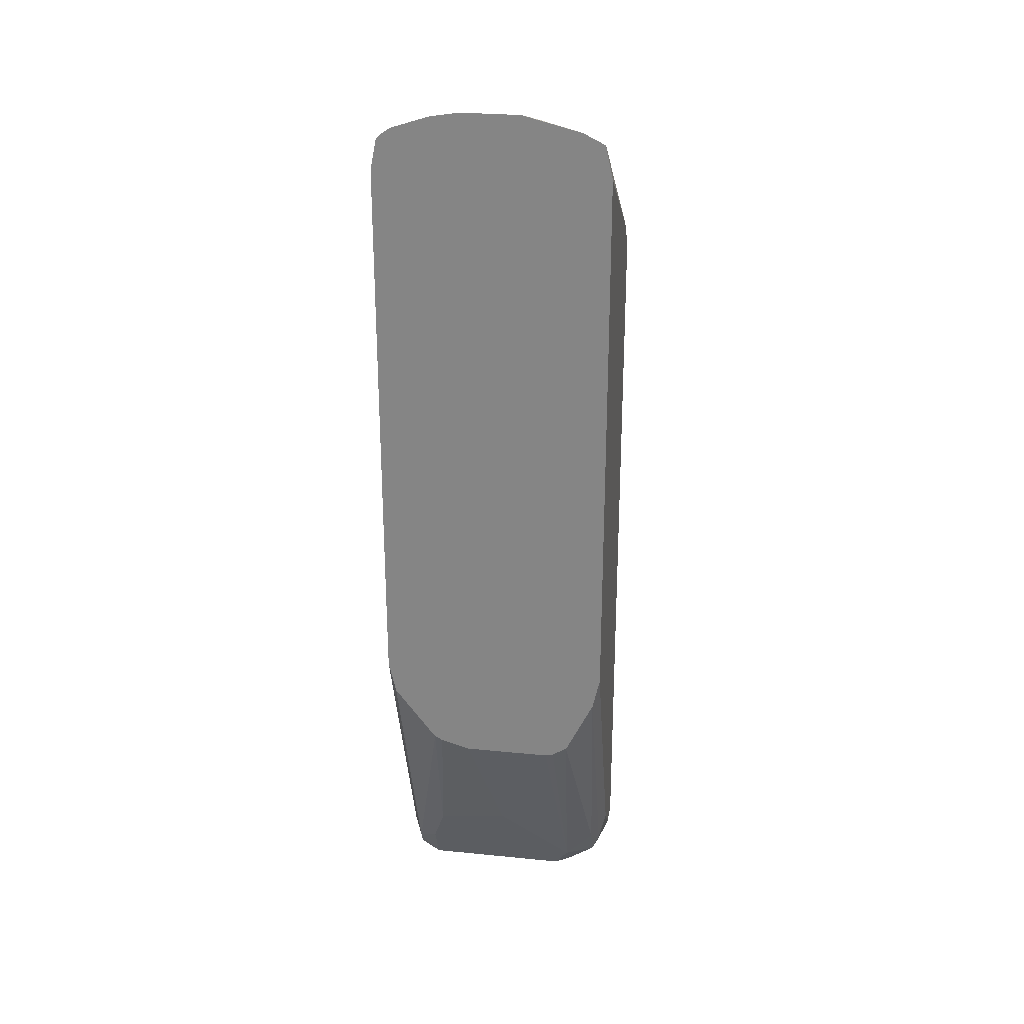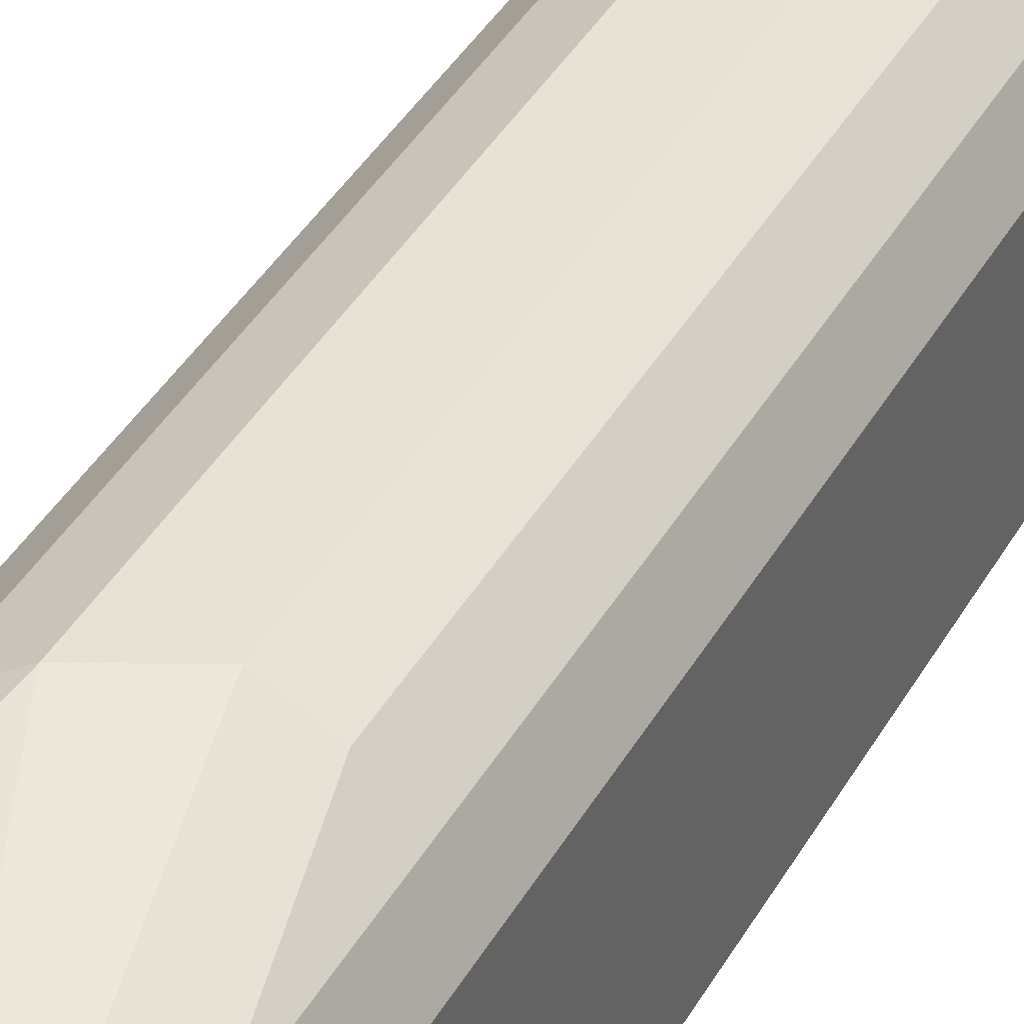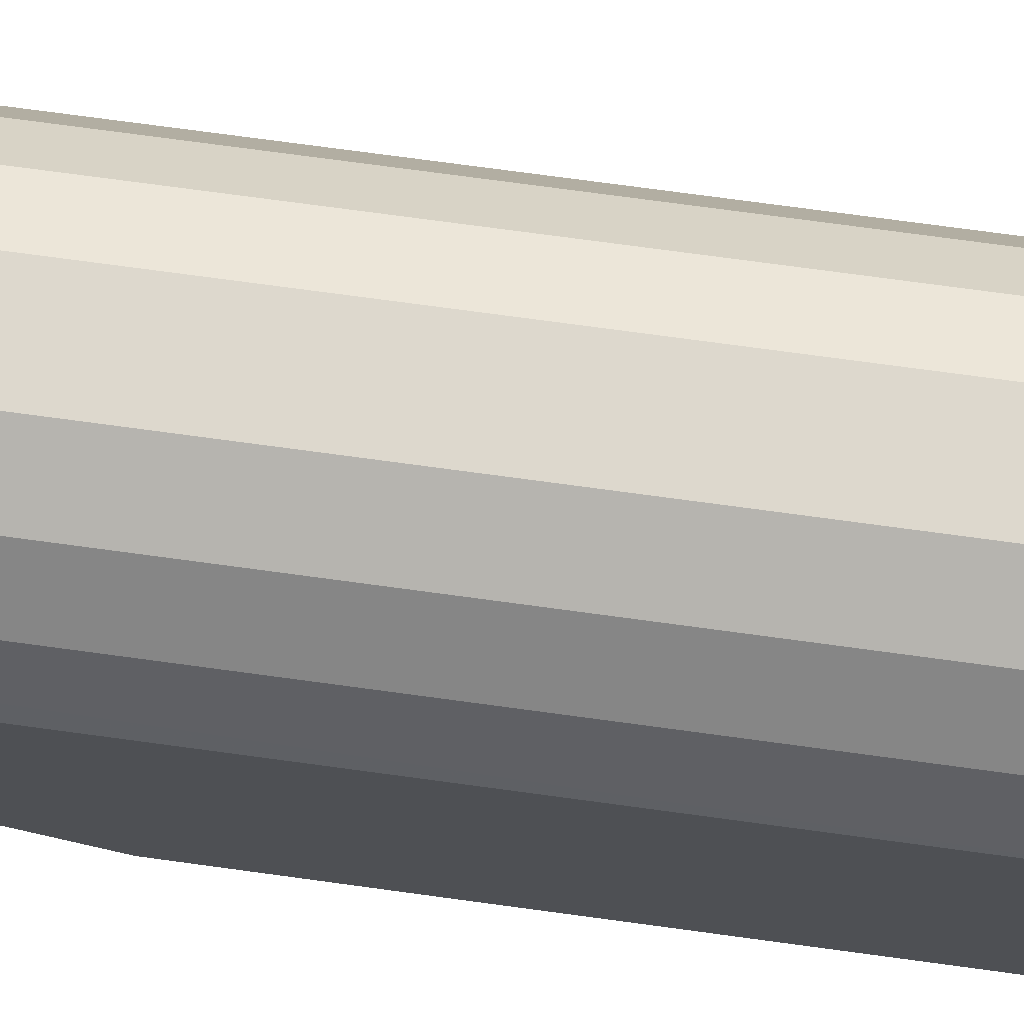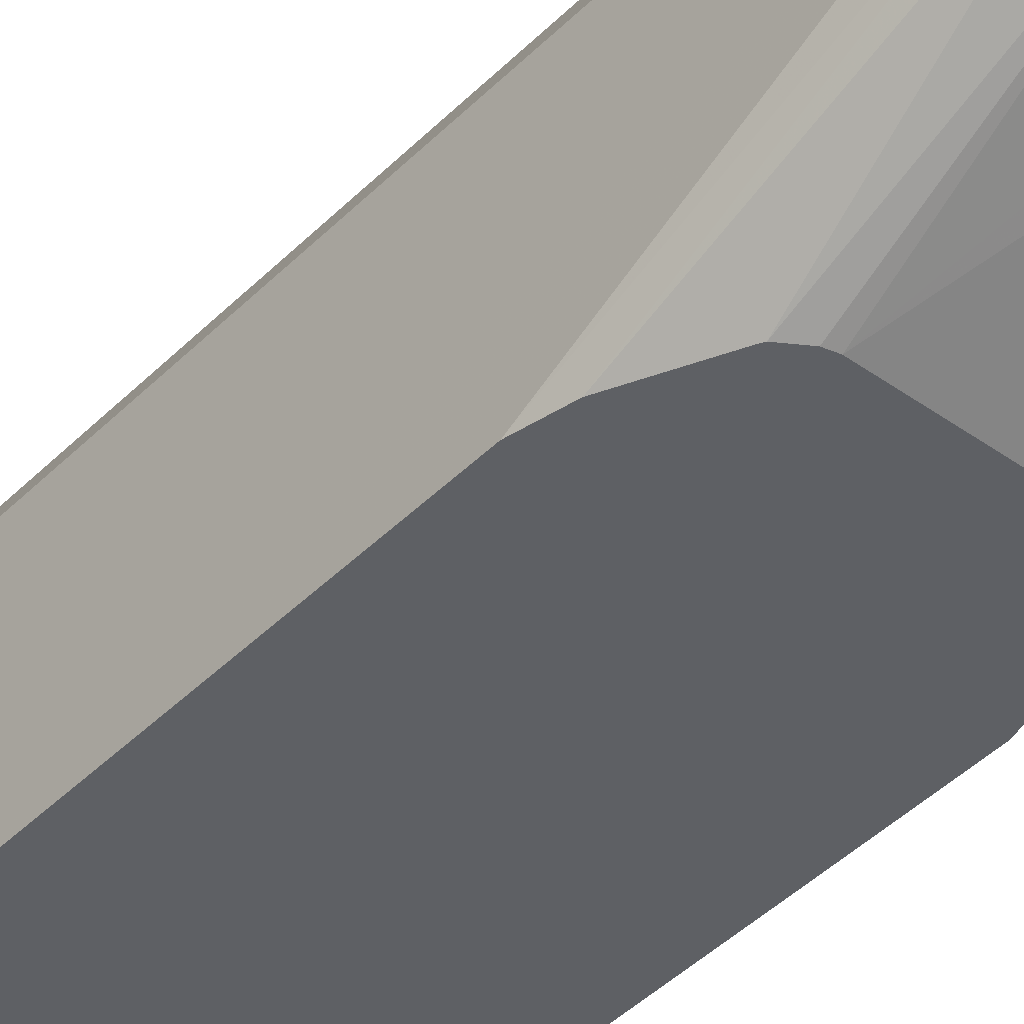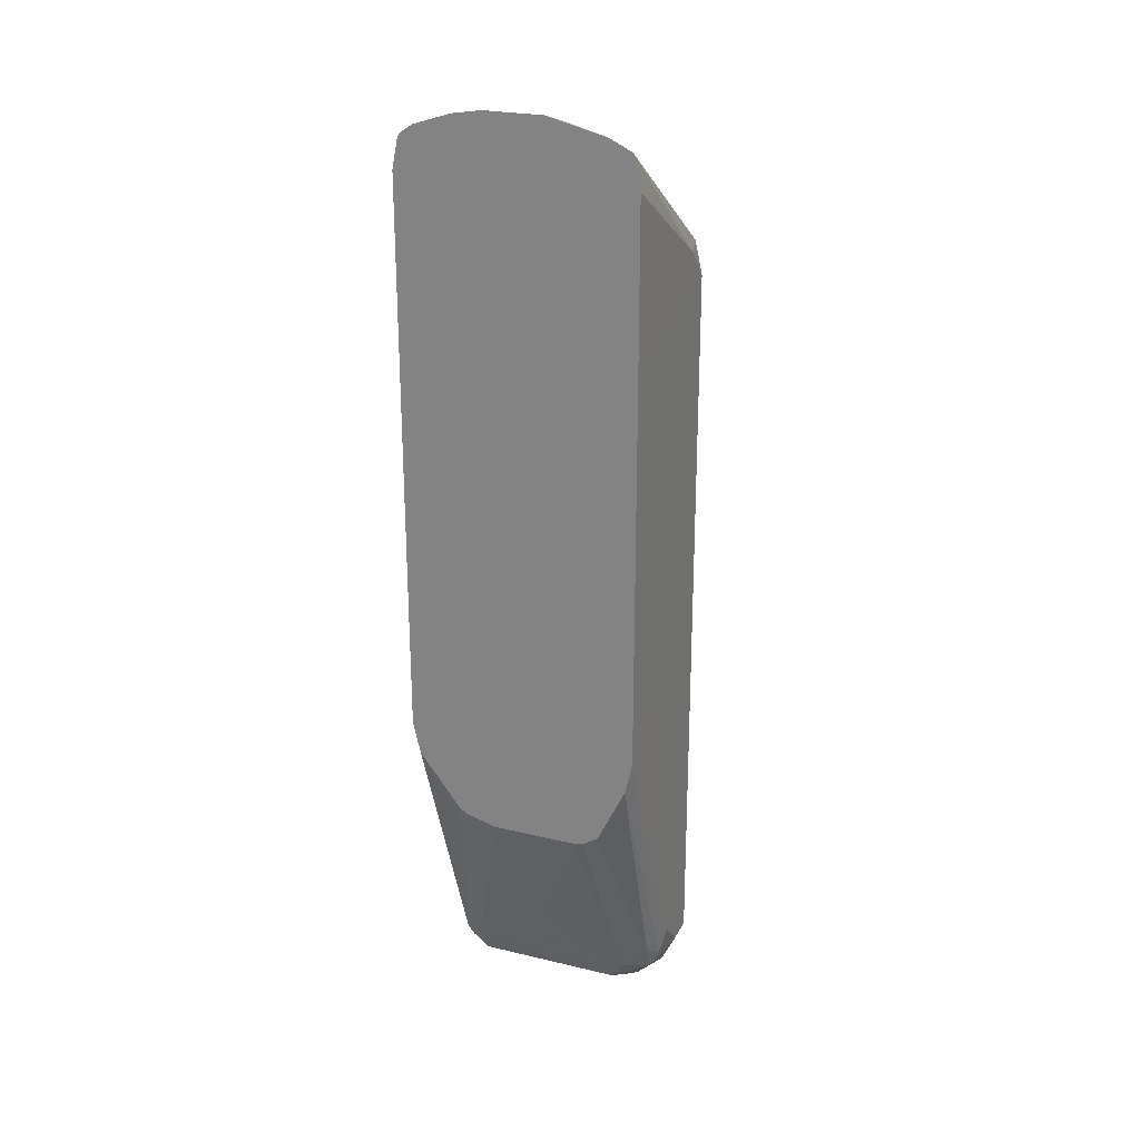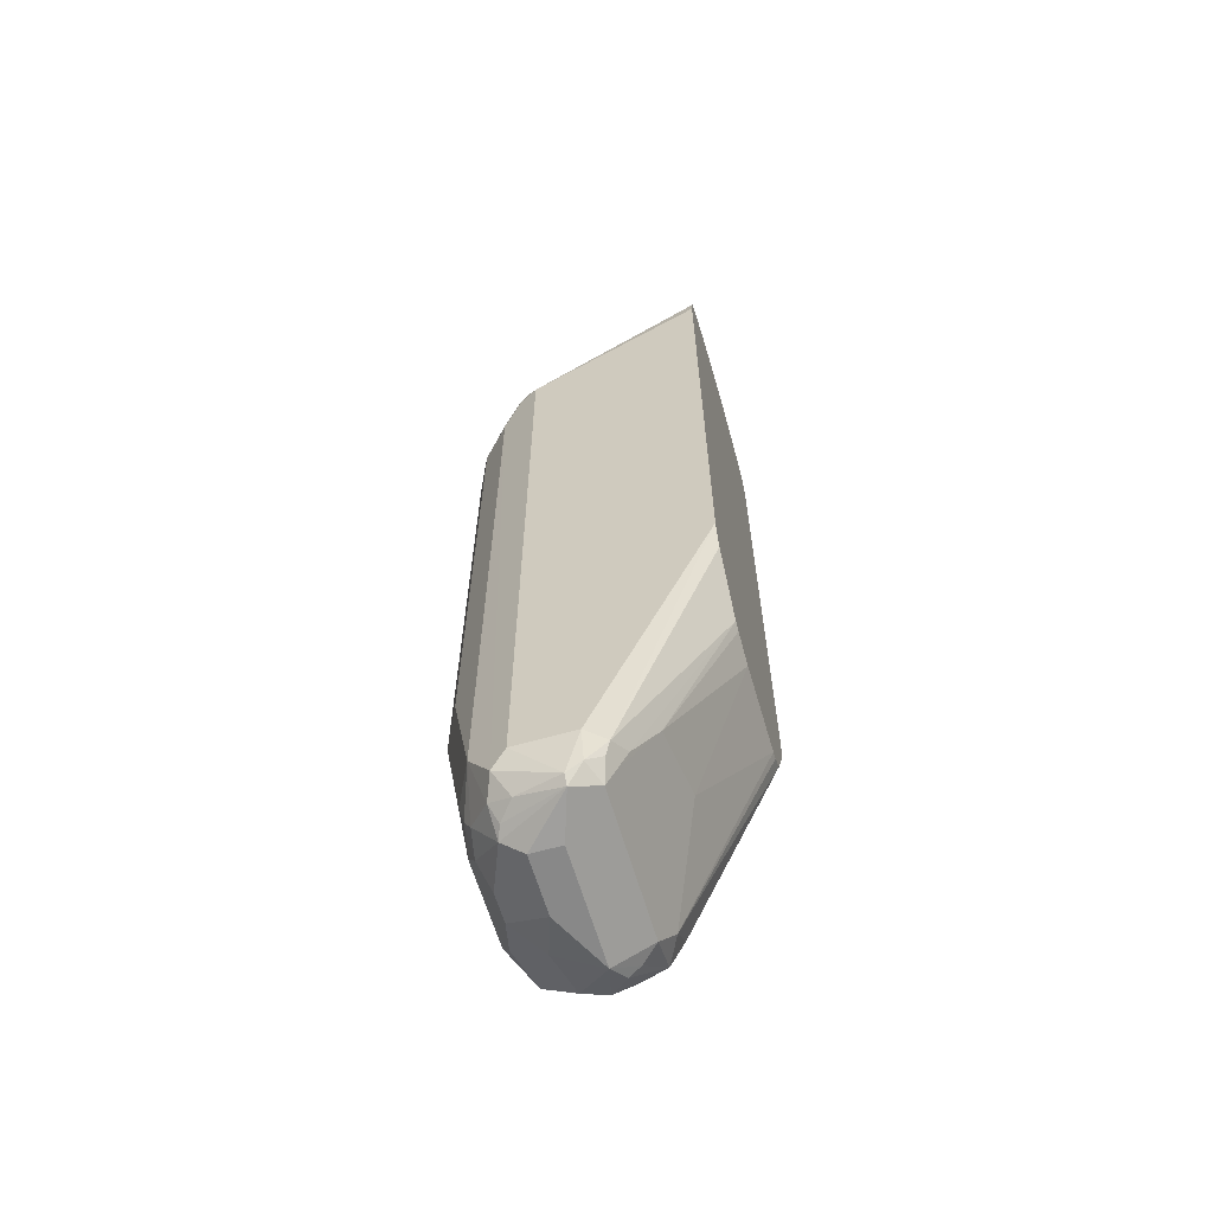
<metadata>
{"format":"obj","ext":"obj","renderer":"f3d","projection":"perspective","resolution":1024,"background":"white","views":[{"elev":26.6,"azim":8.9,"up":"+Z"},{"elev":39.7,"azim":-153.1,"up":"+Y"},{"elev":72.3,"azim":-82.2,"up":"+Y"},{"elev":-43.0,"azim":139.6,"up":"+Y"},{"elev":24.1,"azim":21.7,"up":"+Z"},{"elev":-62.7,"azim":-73.8,"up":"+Z"}]}
</metadata>
<code>
v 0.02018 0.9289 -0.1413
v 0.0471 0.9154 -0.1481
v 0.0673 0.8952 -0.249
v 0.04038 0.9087 -0.2423
v -0.02018 0.9087 -0.2423
v -0.02018 0.9289 -0.1211
v 0.02018 0.9289 0.2221
v 0.0471 0.9154 0.2154
v 0.08076 0.8683 -0.2423
v 0.07403 0.8615 -0.2558
v 0.06393 0.8716 -0.2659
v 0.02355 0.8918 -0.2659
v 0.03365 0.9019 -0.2558
v 0.0673 0.8952 0.2355
v -0.04289 0.9036 -0.2423
v -0.04038 0.9087 -0.2221
v -0.02691 0.9019 -0.2558
v -0.0673 0.8952 -0.2221
v -0.0471 0.9154 -0.1211
v -0.02018 0.9289 0.2423
v 0 0.9289 0.2423
v 0.02018 0.9238 0.2448
v 0.03365 0.9221 0.2288
v 0.05383 0.9019 0.249
v 0.08076 0.8481 -0.2423
v 0.08076 0.8683 0.2625
v 0.08085 0.747 0.1818
v 0.07403 0.8414 -0.2558
v 0.0673 0.8548 -0.2692
v 0.04038 0.8481 -0.2827
v 0.03028 0.8784 -0.2726
v 0.006727 0.8952 -0.2692
v 0.07403 0.8817 0.2692
v -0.04543 0.8986 -0.2524
v -0.01345 0.8952 -0.2692
v -0.0471 0.8817 -0.2759
v -0.06309 0.8834 -0.2625
v -0.07572 0.8784 -0.2524
v -0.0673 0.8952 0.2423
v -0.0471 0.9154 0.2423
v -0.03028 0.9238 0.2524
v -0.02018 0.9154 0.2692
v 0 0.9154 0.2692
v 0.03028 0.9188 0.2473
v 0.08076 0.8279 -0.2221
v 0.07572 0.8254 -0.2423
v 0.07572 0.8683 0.2852
v 0.08076 0.8481 0.2827
v 0.08085 0.747 0.222
v 0.08076 0.747 -0.04022
v 0.07067 0.8229 -0.2524
v 0.05383 0.8414 -0.2759
v -0.04038 0.8481 -0.2827
v 0 0.8683 -0.2827
v 0.05048 0.833 -0.2726
v 0.04038 0.8212 -0.2692
v 0.05048 0.8986 0.2675
v 0.07067 0.8784 0.2776
v -0.04038 0.8683 -0.2827
v -0.07067 0.838 -0.2776
v -0.05553 0.8784 -0.2726
v -0.0673 0.8683 -0.2692
v -0.07572 0.838 -0.2726
v -0.08076 0.8683 -0.2423
v -0.08076 0.8683 0.2625
v -0.07403 0.8817 0.2625
v -0.07067 0.8834 0.2726
v -0.06057 0.8961 0.2625
v 0 0.8952 0.2894
v -0.04038 0.8548 0.3096
v -0.02018 0.8346 0.3298
v 0.02018 0.8952 0.2894
v 0.07067 0.8128 -0.2322
v 0.08044 0.747 -0.04166
v 0.07624 0.747 -0.06057
v 0.07572 0.747 -0.06292
v 0.06057 0.875 0.2894
v 0.07067 0.8582 0.2978
v 0.07572 0.747 0.3661
v 0.08076 0.747 0.3434
v 0.05048 0.8128 -0.2524
v -0.06057 0.8212 -0.2692
v 0.04038 0.8145 -0.2558
v -0.07572 0.8279 -0.265
v -0.08076 0.8279 -0.2423
v -0.08085 0.747 0.04067
v -0.08085 0.747 0.3432
v -0.07678 0.747 0.3635
v -0.07403 0.875 0.2759
v -0.07067 0.833 0.313
v -0.06057 0.7539 0.3702
v 0.02018 0.8346 0.3298
v -0.02018 0.7741 0.3702
v 0.04038 0.8279 0.3306
v 0.06057 0.8481 0.3104
v 0.05727 0.747 -0.101
v 0.05605 0.747 -0.103
v 0.06057 0.7539 0.3702
v 0.06057 0.747 0.3736
v 0.01008 0.7926 -0.212
v 0 0.7943 -0.2154
v 0.04601 0.747 -0.1096
v 0.04038 0.747 -0.1109
v -0.06057 0.8145 -0.2558
v -0.07067 0.8178 -0.2575
v -0.07403 0.8145 -0.249
v -0.08076 0.747 -0.04022
v -0.07544 0.747 0.3657
v -0.07572 0.7497 0.3635
v -0.07067 0.7724 0.3533
v -0.06648 0.747 0.3721
v -0.04038 0.747 0.3805
v 0.02018 0.7741 0.3702
v -0.02042 0.747 0.3837
v 0.04038 0.7673 0.371
v 0.03028 0.7572 0.3786
v 0.02018 0.747 0.3837
v 0 0.7875 -0.2019
v -0.05048 0.7926 -0.212
v -0.02018 0.747 -0.1109
v -0.06057 0.8077 -0.2423
v -0.04597 0.747 -0.1023
v -0.07564 0.747 -0.06312
v -0.07393 0.747 0.367
v -0.04038 0.747 -0.1051
f 57 77 58
f 60 62 61
f 60 63 62
f 57 72 77
f 53 82 60
f 56 104 82
f 56 83 104
f 53 60 59
f 70 91 71
f 51 55 52
f 56 81 83
f 60 82 84
f 65 87 88
f 63 84 85
f 63 85 64
f 64 85 86
f 64 86 87
f 64 87 65
f 65 88 89
f 65 89 67
f 65 67 66
f 67 89 90
f 67 90 70
f 69 71 92
f 51 56 55
f 70 90 91
f 60 84 63
f 69 92 72
f 45 50 46
f 51 73 81
f 38 64 65
f 38 65 66
f 71 91 93
f 38 66 39
f 39 66 67
f 39 67 40
f 40 67 68
f 40 68 41
f 41 68 67
f 41 67 42
f 42 69 72
f 42 72 43
f 42 67 70
f 51 81 56
f 42 70 71
f 43 72 44
f 44 72 57
f 46 73 51
f 46 50 74
f 46 74 75
f 46 75 76
f 46 76 73
f 47 58 77
f 47 77 78
f 47 78 79
f 47 79 48
f 48 79 80
f 48 80 49
f 42 71 69
f 71 93 113
f 91 111 112
f 72 92 94
f 93 112 114
f 93 114 117
f 93 117 113
f 94 115 95
f 95 115 98
f 98 115 99
f 99 115 116
f 99 116 117
f 100 118 119
f 100 103 118
f 101 119 104
f 103 120 118
f 104 119 121
f 104 121 106
f 104 106 105
f 106 121 122
f 106 122 123
f 106 123 107
f 108 124 110
f 110 124 111
f 113 117 116
f 113 116 115
f 118 120 119
f 119 120 125
f 119 125 122
f 38 63 64
f 119 122 121
f 92 115 94
f 71 113 92
f 92 113 115
f 91 110 111
f 72 94 95
f 72 95 77
f 73 76 96
f 73 96 97
f 73 97 81
f 77 95 78
f 78 95 79
f 79 95 98
f 79 98 99
f 81 100 101
f 81 101 83
f 81 97 102
f 81 102 103
f 81 103 100
f 82 104 105
f 82 105 84
f 83 101 104
f 84 105 106
f 84 106 85
f 85 106 107
f 85 107 86
f 88 108 109
f 88 109 90
f 88 90 89
f 90 109 108
f 90 108 110
f 90 110 91
f 91 112 93
f 38 62 63
f 100 119 101
f 37 61 62
f 7 23 8
f 8 23 24
f 8 24 33
f 8 33 14
f 9 25 28
f 9 28 10
f 9 49 27
f 9 27 25
f 10 28 29
f 10 29 11
f 11 29 30
f 11 30 31
f 11 31 12
f 12 31 32
f 12 32 13
f 13 32 35
f 13 35 17
f 15 18 16
f 15 17 34
f 15 34 18
f 17 35 36
f 17 36 34
f 18 34 37
f 18 37 38
f 18 38 39
f 18 39 40
f 18 40 19
f 7 22 23
f 20 40 41
f 7 21 22
f 6 19 40
f 37 62 38
f 1 2 3
f 1 3 4
f 1 4 5
f 1 5 6
f 1 6 20
f 1 20 21
f 1 21 7
f 1 7 8
f 1 8 2
f 2 8 14
f 2 14 3
f 3 9 10
f 3 10 11
f 3 11 12
f 3 12 13
f 3 13 4
f 3 14 33
f 3 33 26
f 3 26 9
f 4 13 17
f 4 17 5
f 5 15 16
f 5 16 6
f 5 17 15
f 6 16 18
f 6 18 19
f 6 40 20
f 20 41 42
f 9 26 49
f 20 43 21
f 27 103 102
f 27 102 97
f 27 97 96
f 27 96 76
f 27 76 75
f 27 75 74
f 27 74 50
f 28 46 51
f 28 51 29
f 29 52 30
f 29 51 52
f 30 53 59
f 30 59 54
f 27 120 103
f 30 54 31
f 30 55 56
f 30 56 82
f 30 82 53
f 31 54 32
f 32 54 59
f 32 59 35
f 20 42 43
f 33 58 47
f 34 36 37
f 35 59 36
f 36 59 60
f 36 60 61
f 36 61 37
f 30 52 55
f 27 125 120
f 33 57 58
f 27 123 122
f 27 122 125
f 21 43 22
f 22 44 23
f 22 43 44
f 24 44 57
f 24 57 33
f 25 27 45
f 25 45 46
f 25 46 28
f 26 33 47
f 26 47 48
f 26 48 49
f 27 50 45
f 27 49 80
f 23 44 24
f 27 79 99
f 27 80 79
f 27 86 107
f 27 88 87
f 27 108 88
f 27 124 108
f 27 87 86
f 27 112 111
f 27 114 112
f 27 117 114
f 27 99 117
f 27 111 124
f 27 107 123

</code>
